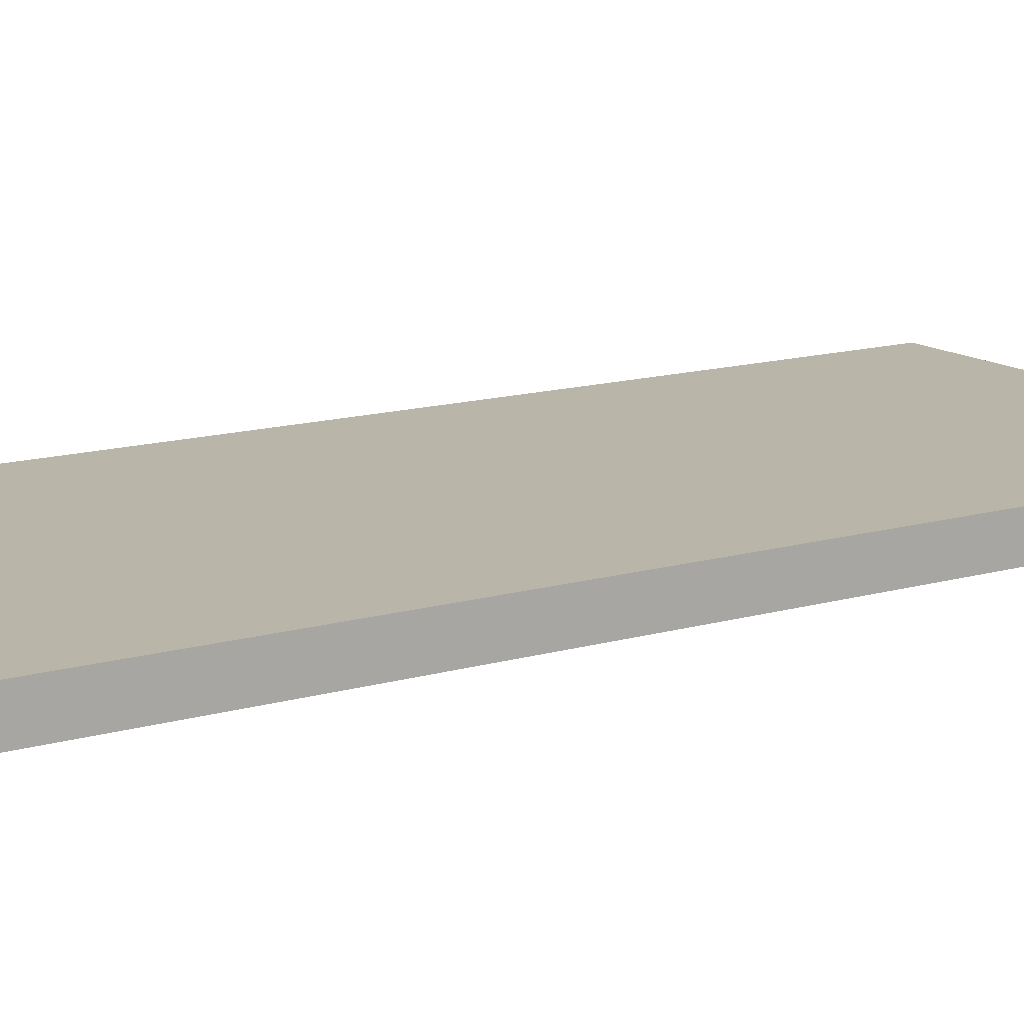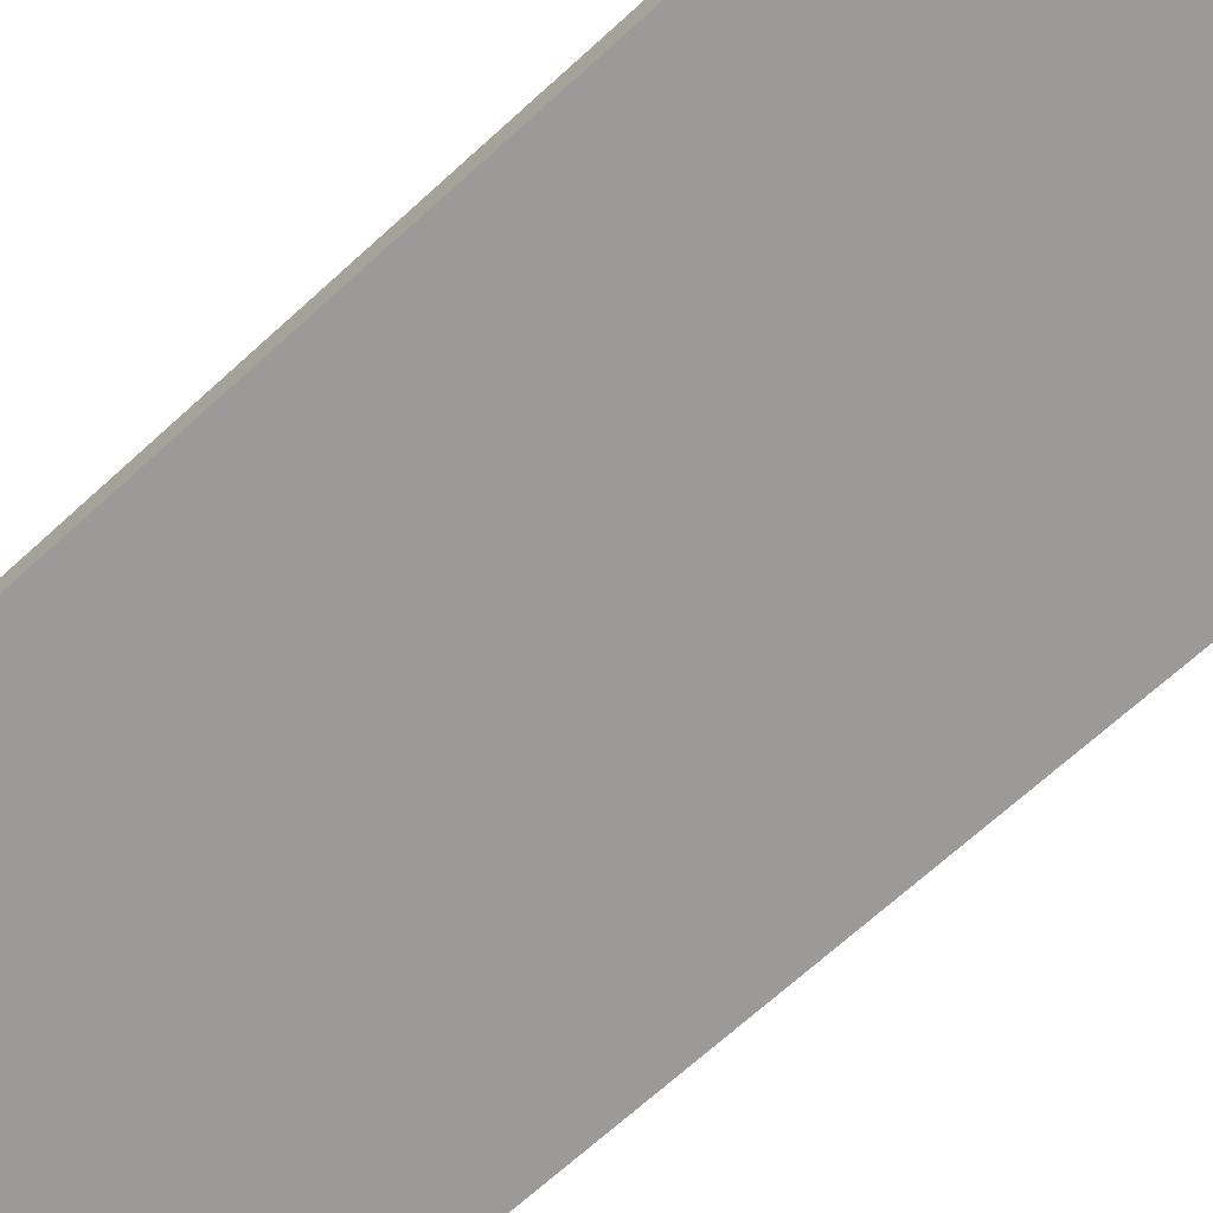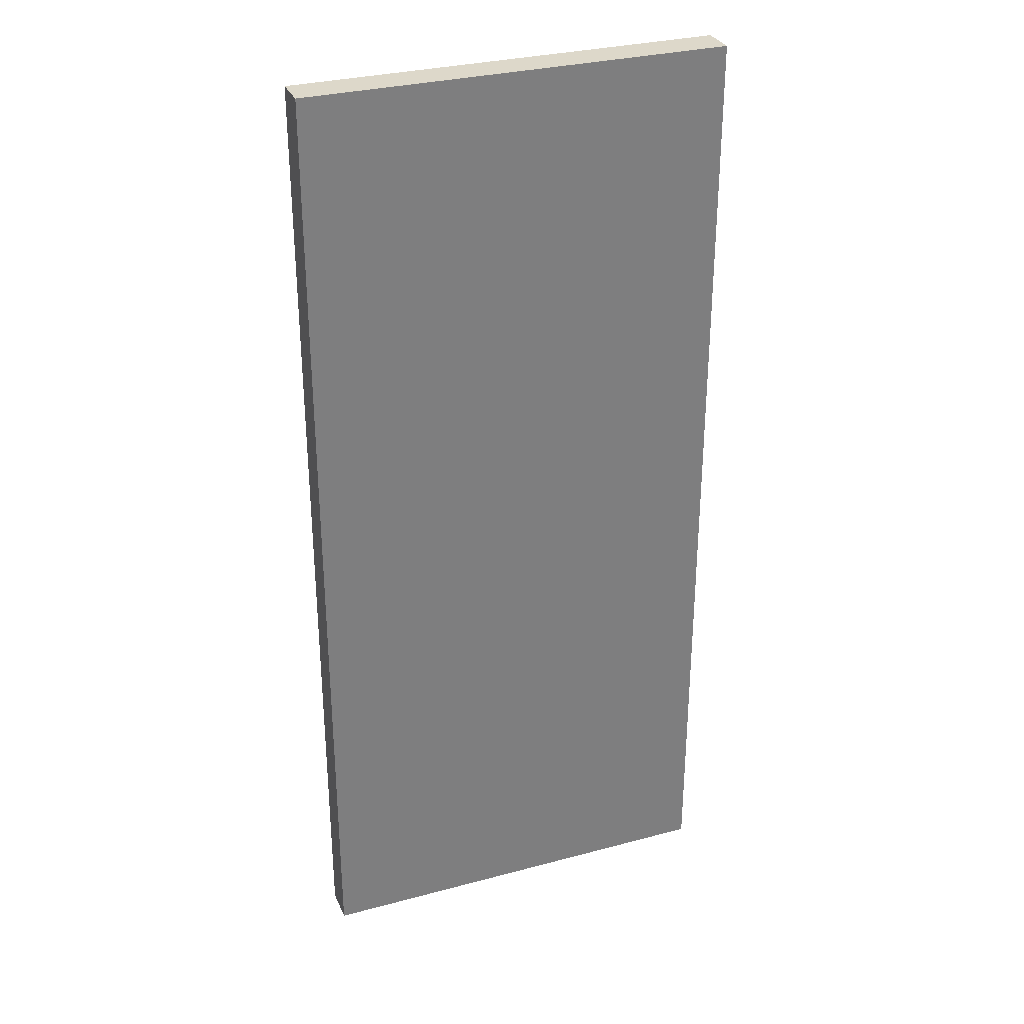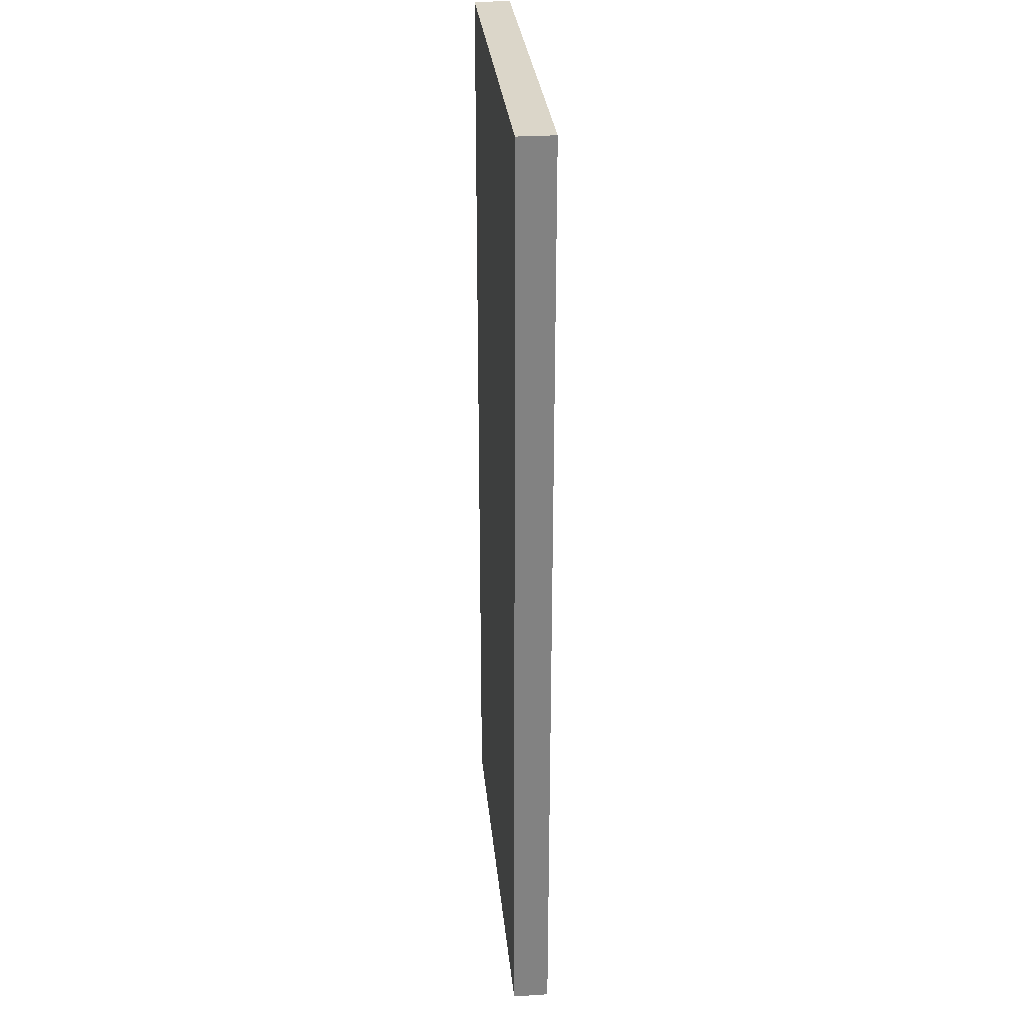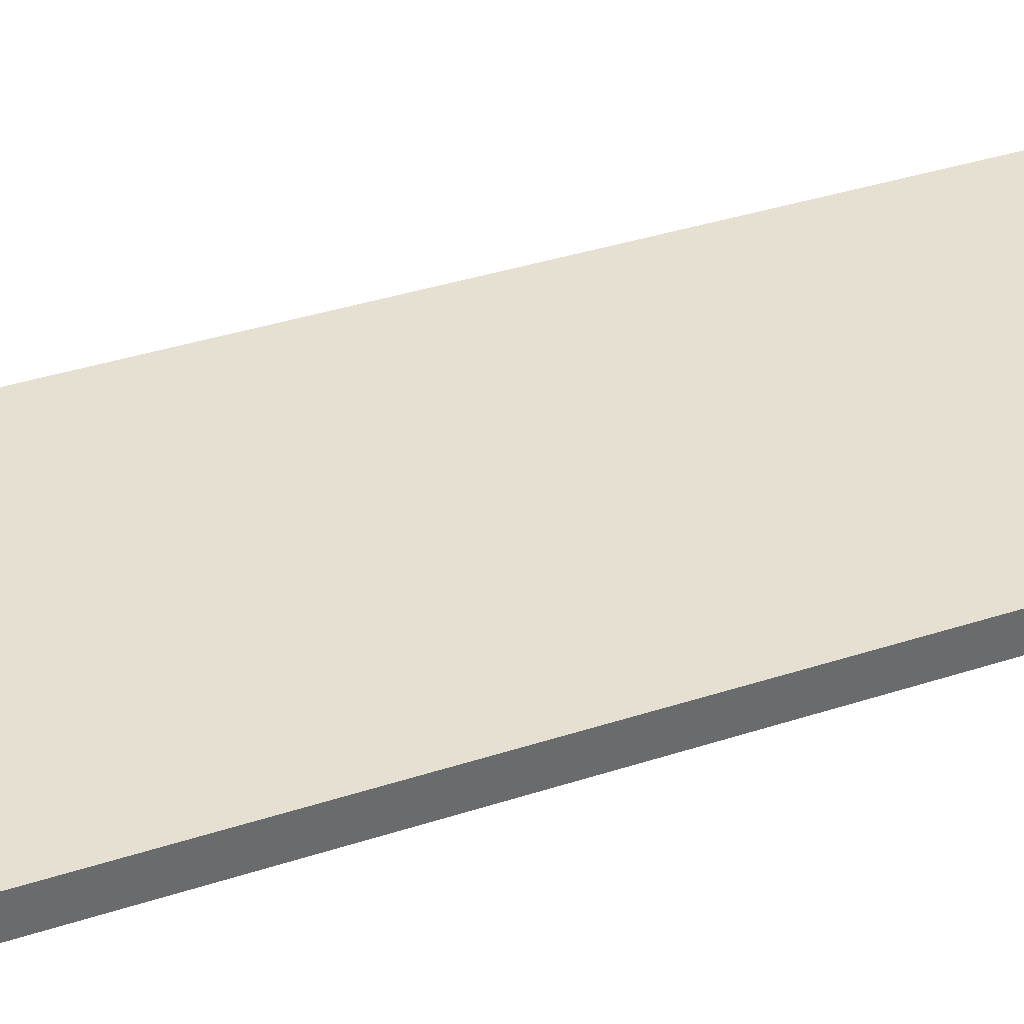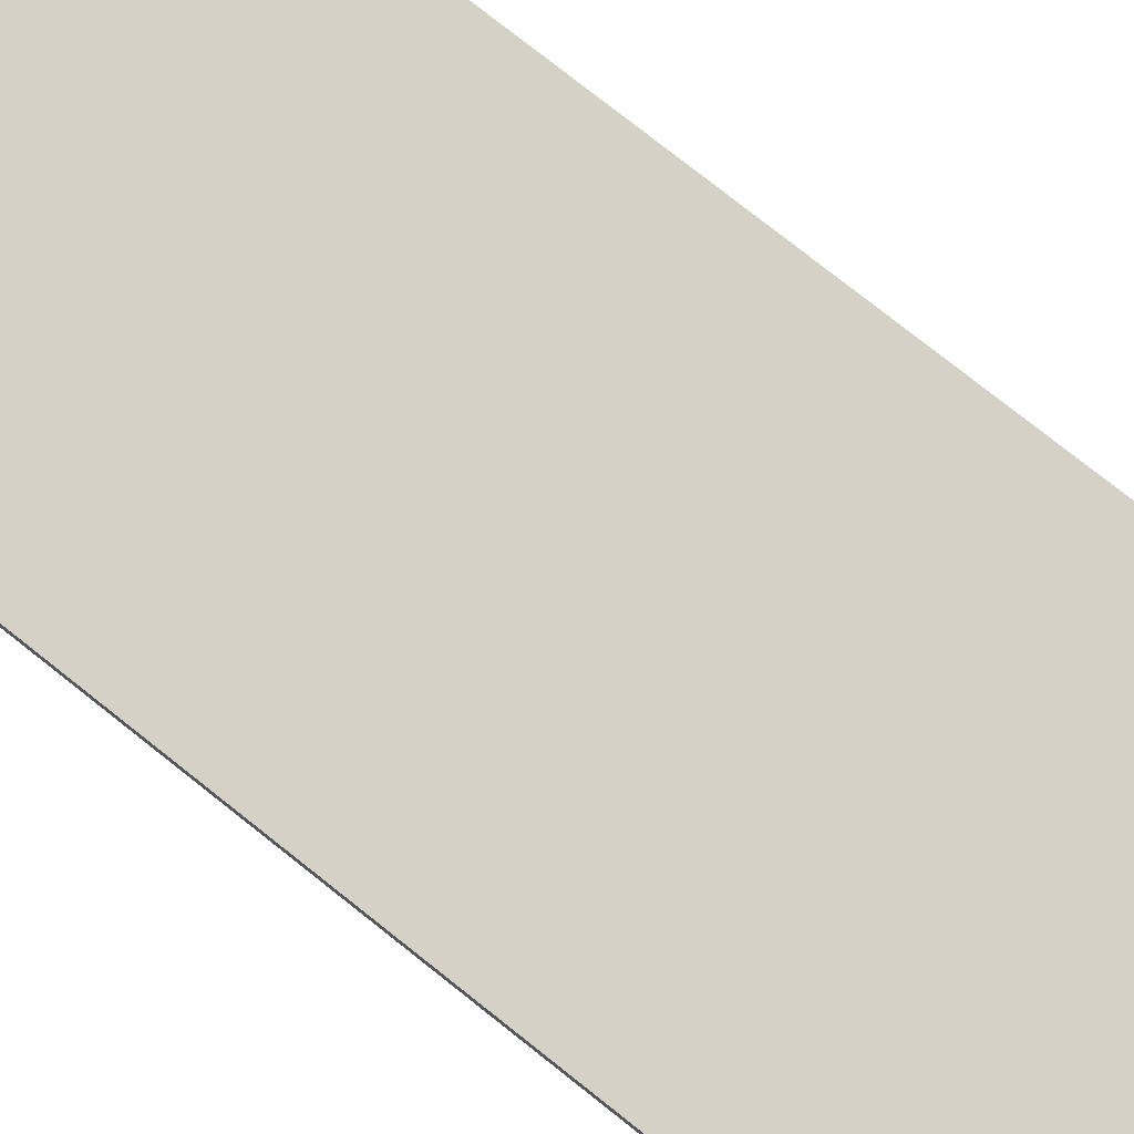
<metadata>
{"format":"obj","ext":"obj","renderer":"f3d","projection":"perspective","resolution":1024,"background":"white","views":[{"elev":13.6,"azim":56.7,"up":"+Y"},{"elev":-69.4,"azim":132.3,"up":"+Y"},{"elev":31.0,"azim":-20.9,"up":"+Z"},{"elev":29.7,"azim":84.5,"up":"+Z"},{"elev":38.3,"azim":-112.3,"up":"+Y"},{"elev":79.1,"azim":-51.8,"up":"+Y"}]}
</metadata>
<code>
v -89.18 101.6 202.7
v 89.18 101.6 202.7
v -89.18 116.7 202.7
v 89.18 116.7 202.7
v -89.18 116.7 -202.7
v 89.18 116.7 -202.7
v -89.18 101.6 -202.7
v 89.18 101.6 -202.7
v -89.18 116.7 -67.58
v -89.18 101.6 -67.58
v 89.18 101.6 -67.58
v 89.18 116.7 -67.58
v -89.18 116.7 67.58
v -89.18 101.6 67.58
v 89.18 101.6 67.58
v 89.18 116.7 67.58
f 1 2 4 3
f 3 4 16 13
f 5 6 8 7
f 14 15 2 1
f 2 15 16 4
f 14 1 3 13
f 7 10 9 5
f 7 8 11 10
f 12 11 8 6
f 9 12 6 5
f 10 14 13 9
f 10 11 15 14
f 16 15 11 12
f 13 16 12 9

</code>
